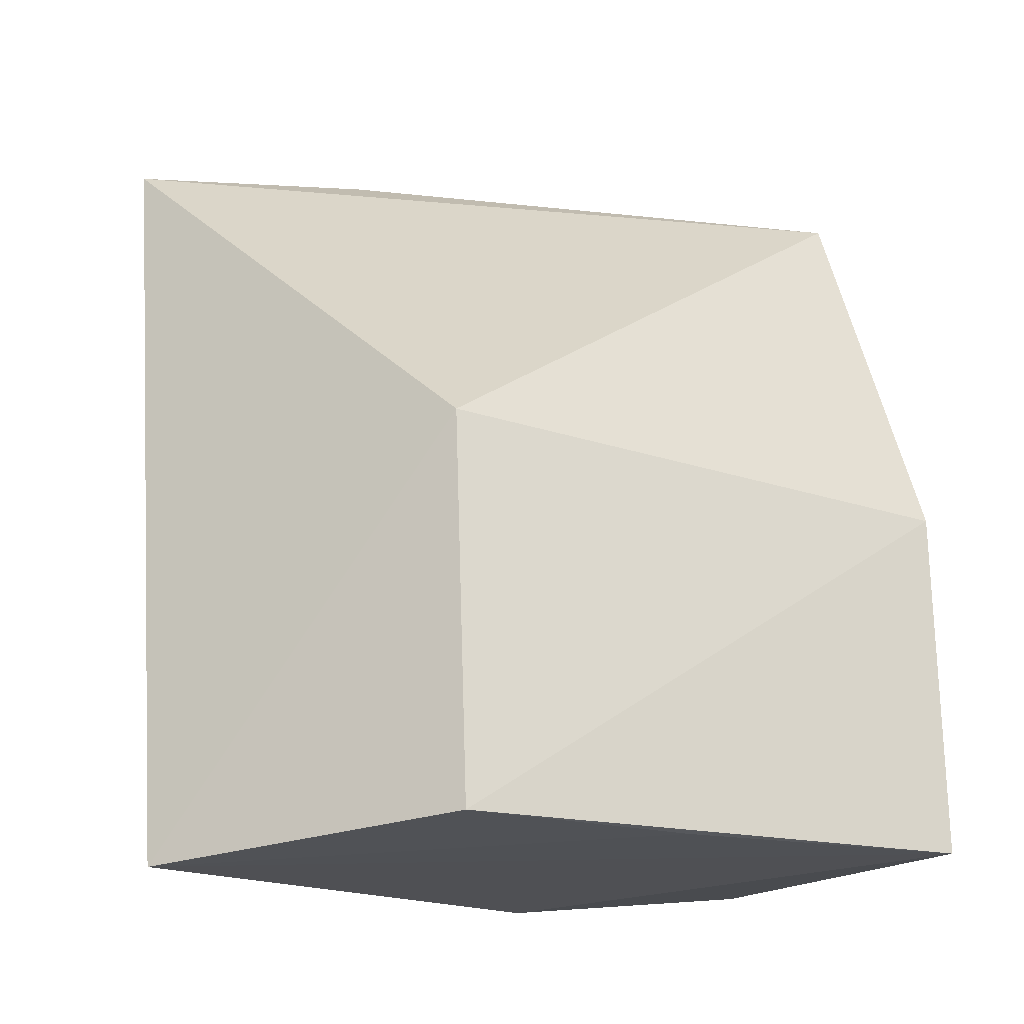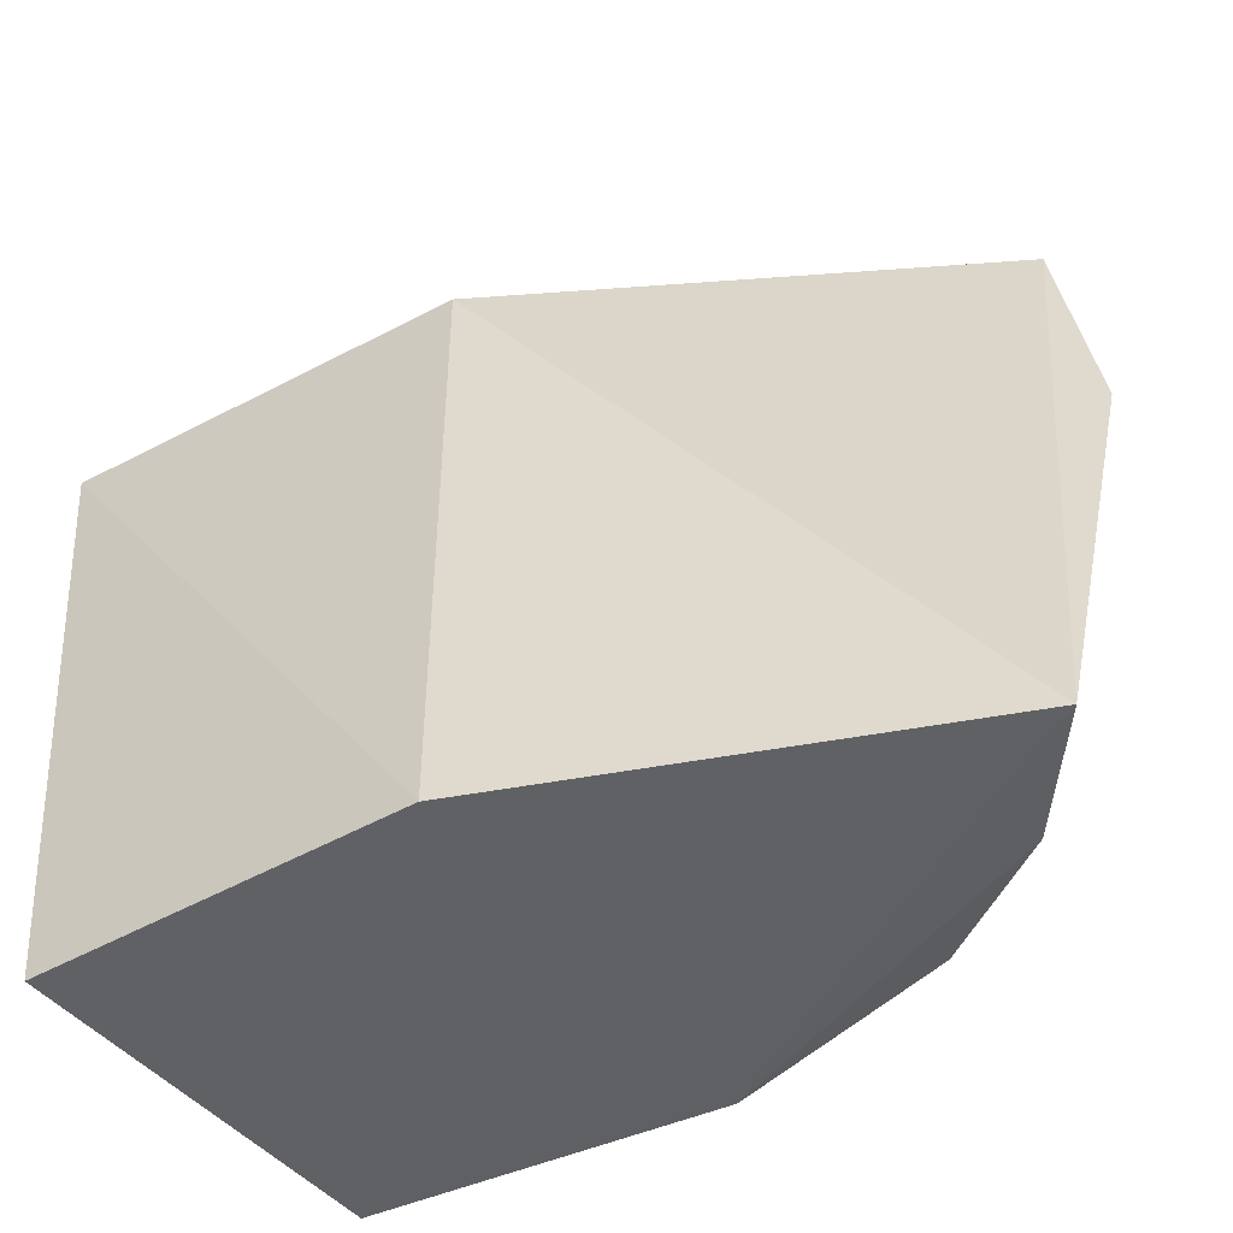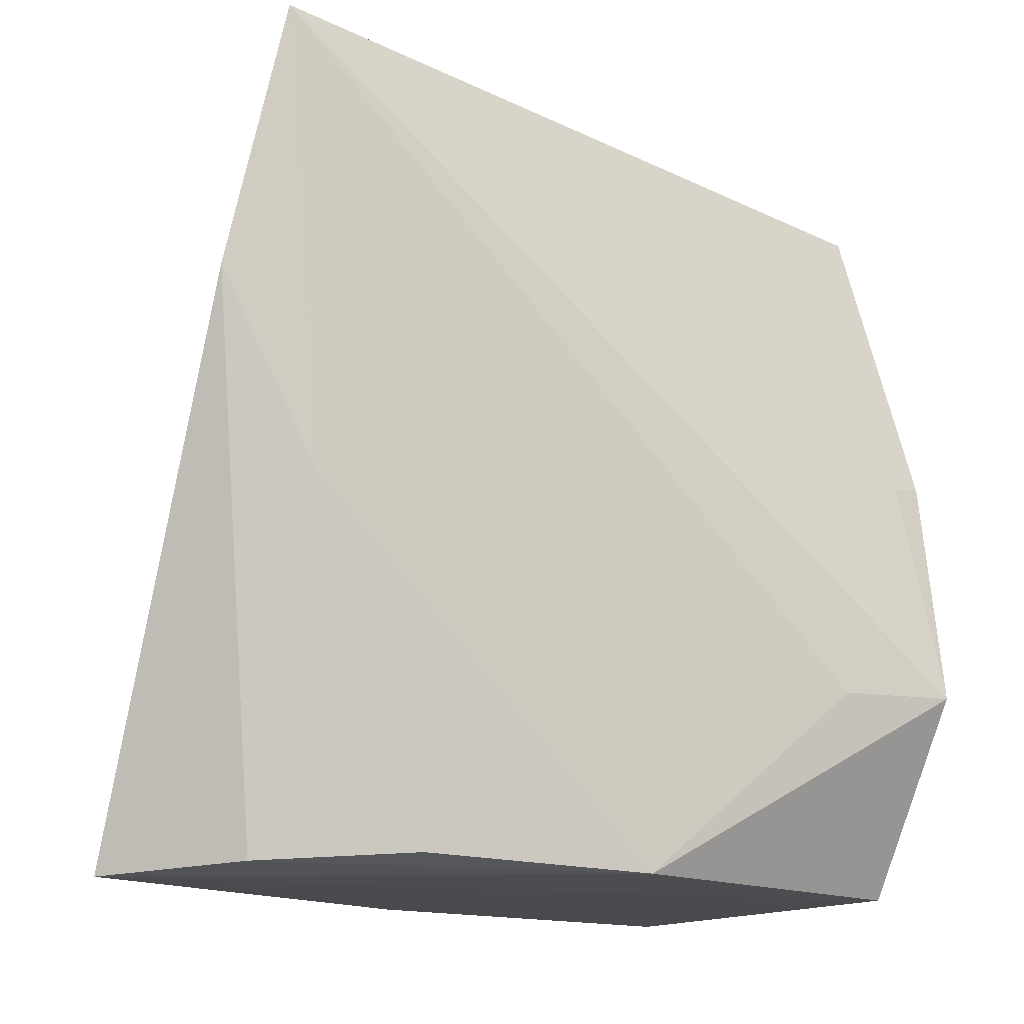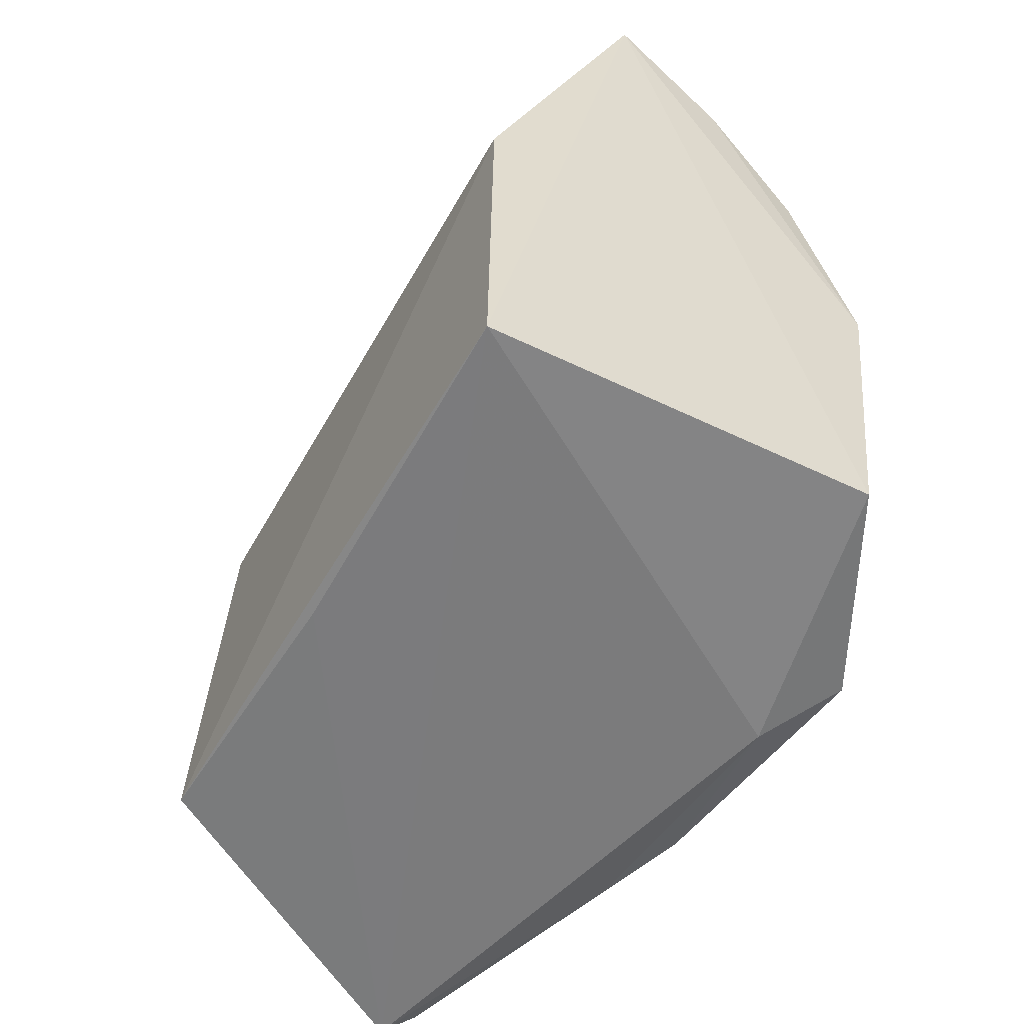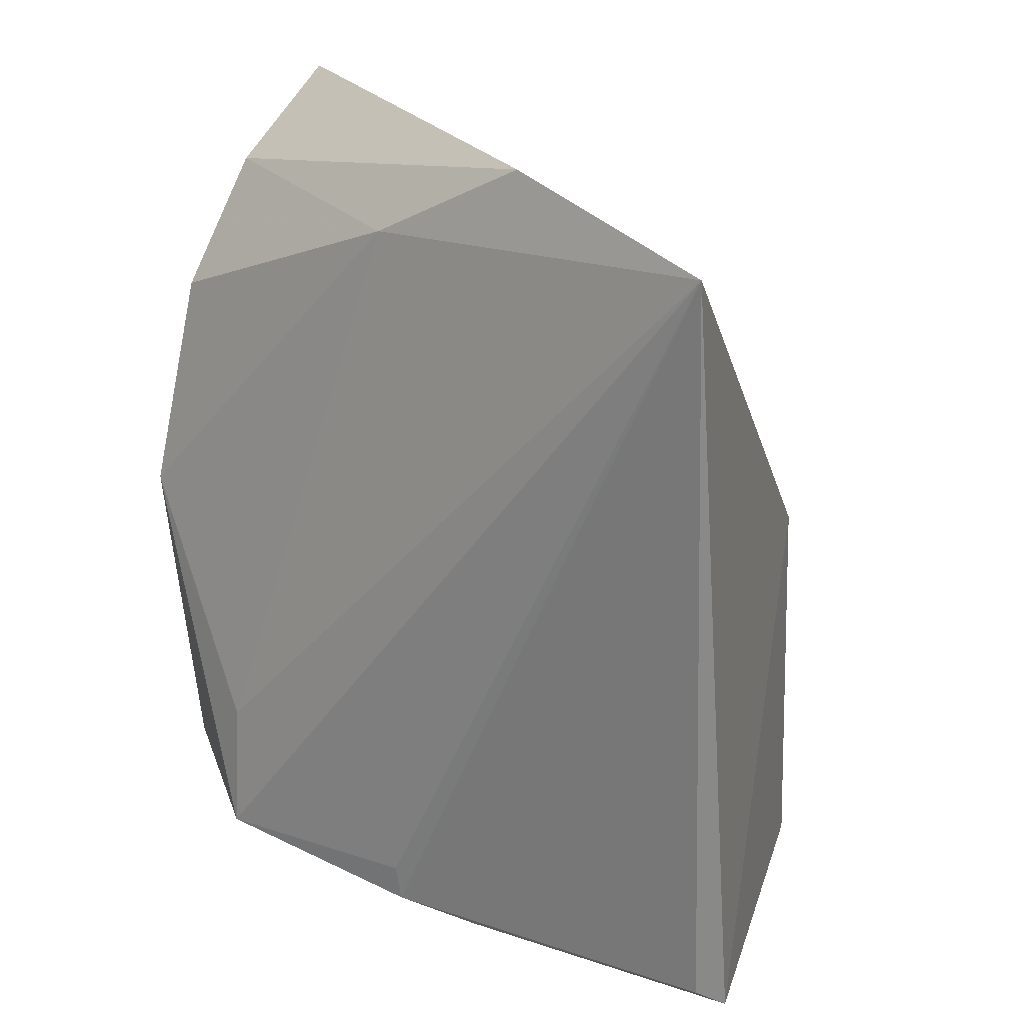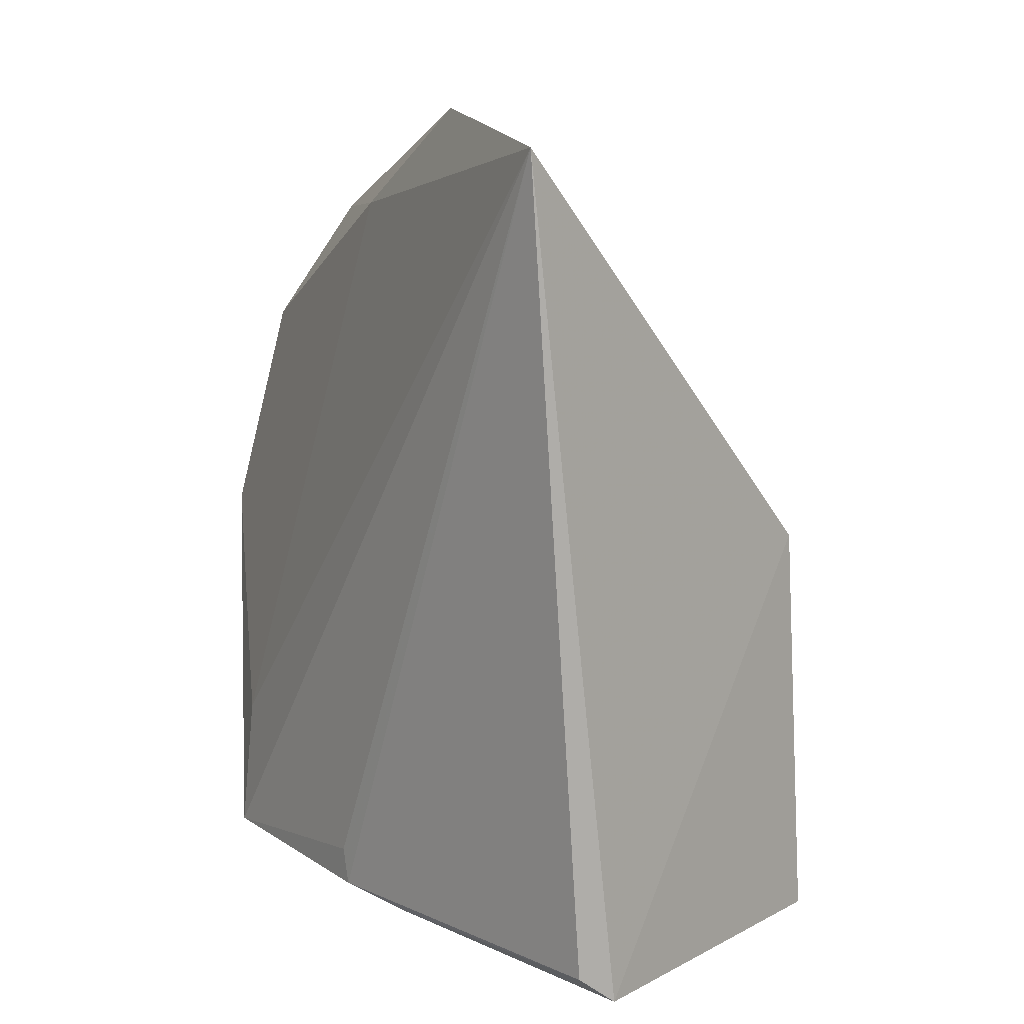
<metadata>
{"format":"obj","ext":"obj","renderer":"f3d","projection":"perspective","resolution":1024,"background":"white","views":[{"elev":-21.9,"azim":-120.3,"up":"+Z"},{"elev":-46.4,"azim":-56.3,"up":"+Y"},{"elev":-14.7,"azim":52.1,"up":"+Y"},{"elev":-55.5,"azim":-28.9,"up":"+Z"},{"elev":22.4,"azim":136.1,"up":"+Z"},{"elev":7.0,"azim":156.9,"up":"+Z"}]}
</metadata>
<code>
v 0.0436 -0.01422 0.05104
v 0.04638 -0.06305 0.02646
v 0.03946 -0.01628 0.001905
v 0.01832 -0.02666 0.001356
v 0.02988 -0.06363 0.05392
v 0.04375 -0.06314 0.004932
v 0.03757 -0.01536 0.0005927
v 0.05006 -0.05086 0.004571
v 0.04306 -0.06249 0.04046
v 0.01956 -0.02646 0.02651
v 0.01934 -0.06311 0.00337
v 0.04924 -0.05124 0.01269
v 0.04715 -0.03635 0.003356
v 0.04665 -0.04665 0.002686
v 0.03734 -0.06301 0.04842
v 0.04333 -0.04164 0.04837
v 0.01931 -0.0425 0.002125
v 0.01956 -0.06317 0.02651
v 0.04739 -0.03658 0.00564
v 0.0449 -0.03158 0.002495
v 0.04198 -0.03039 0.05409
f 6 2 5
f 7 1 3
f 8 2 6
f 10 5 1
f 10 7 4
f 10 1 7
f 11 6 5
f 12 8 1
f 12 2 8
f 13 3 1
f 14 8 6
f 14 13 8
f 14 11 7
f 14 6 11
f 15 5 2
f 15 2 9
f 16 9 2
f 16 15 9
f 16 12 1
f 16 2 12
f 17 11 4
f 17 4 7
f 17 7 11
f 18 10 4
f 18 4 11
f 18 11 5
f 18 5 10
f 19 13 1
f 19 1 8
f 19 8 13
f 20 7 3
f 20 3 13
f 20 14 7
f 20 13 14
f 21 16 1
f 21 1 5
f 21 5 15
f 21 15 16

</code>
